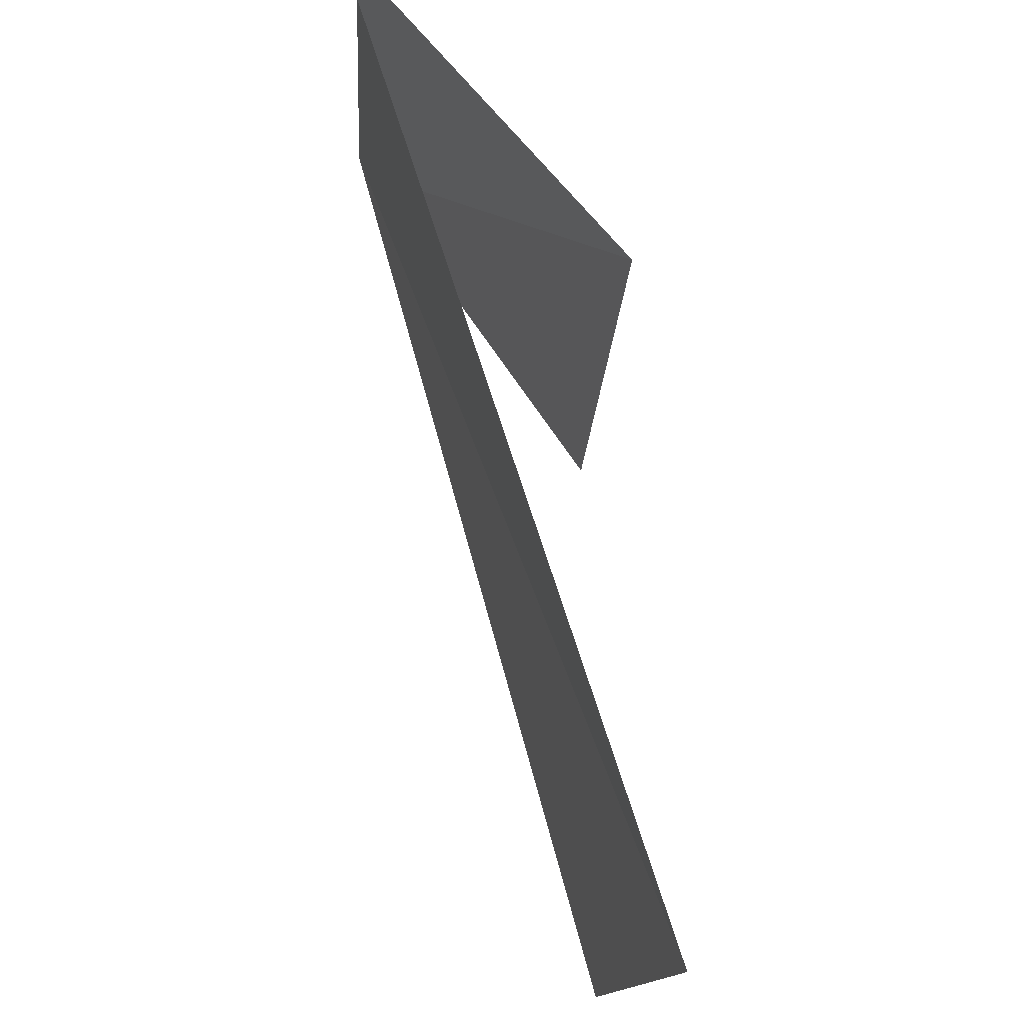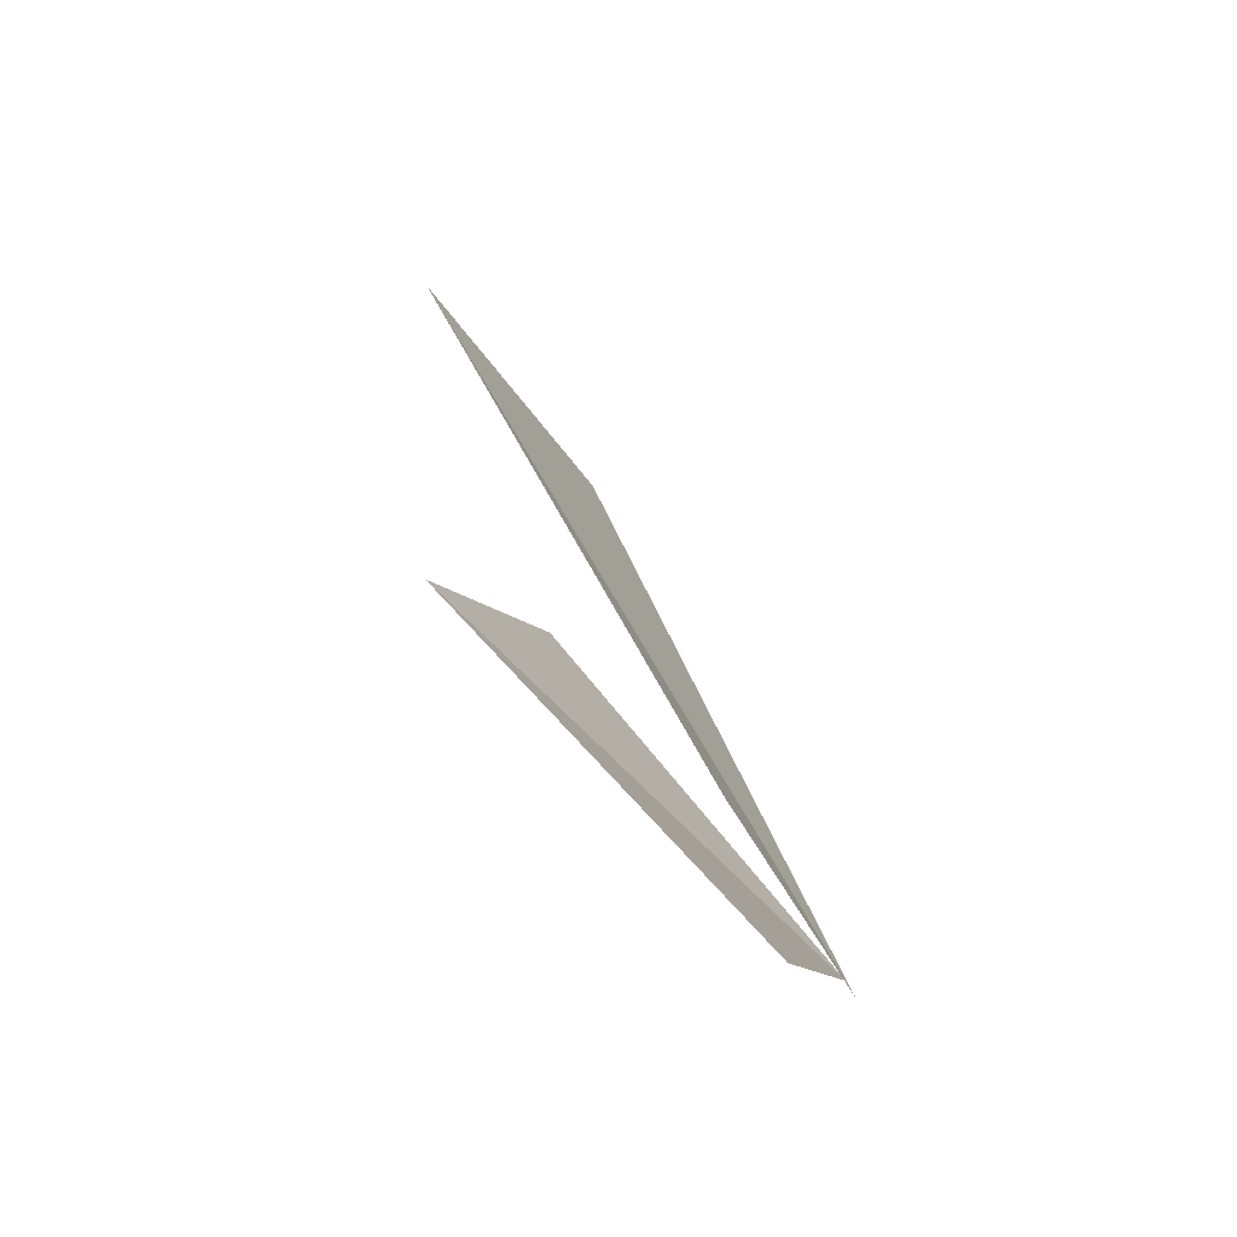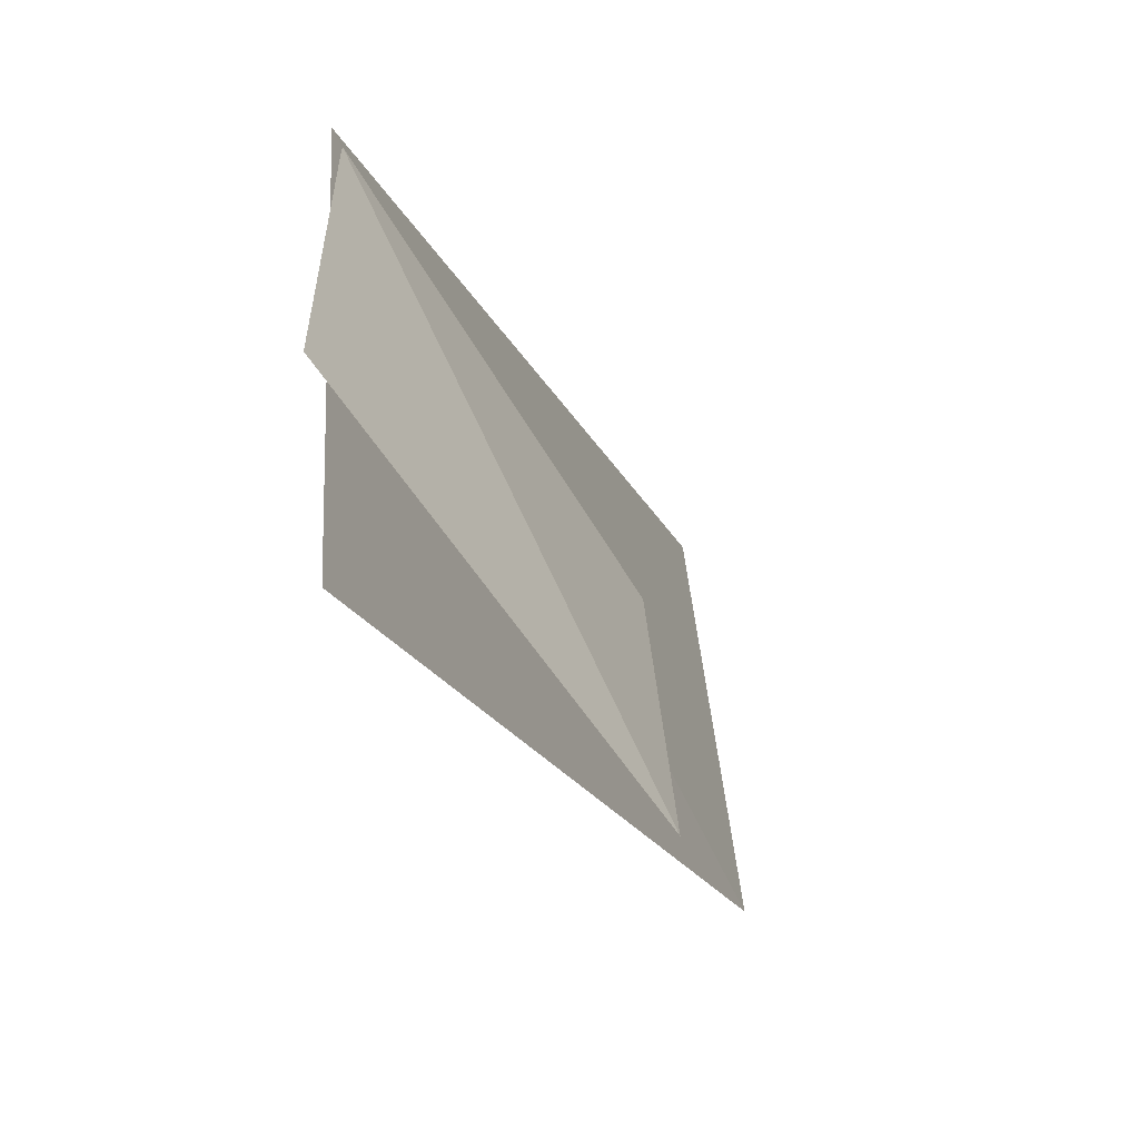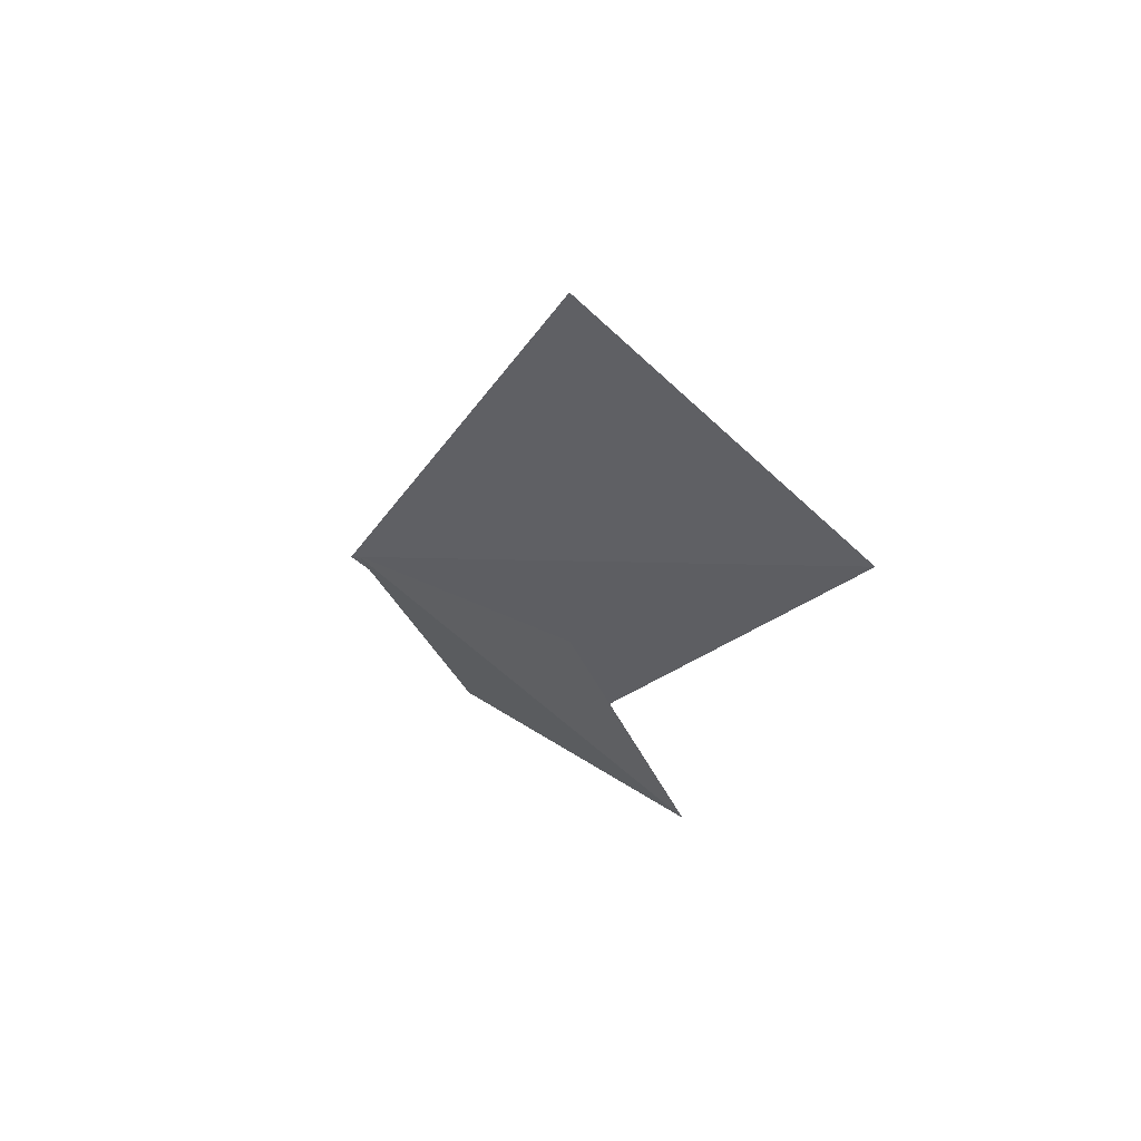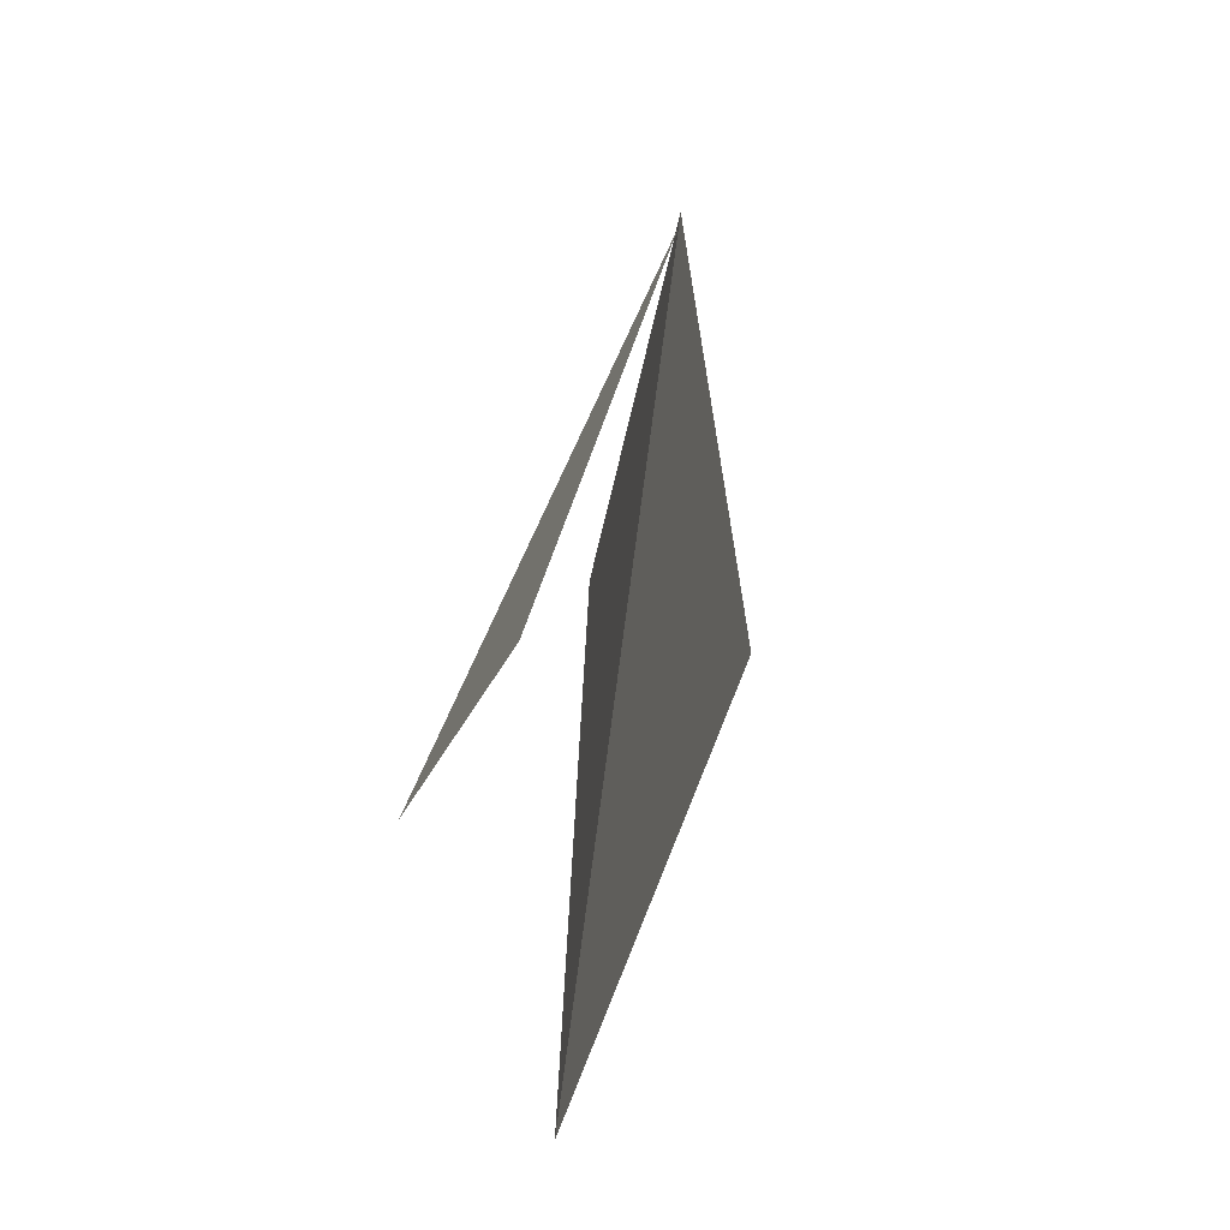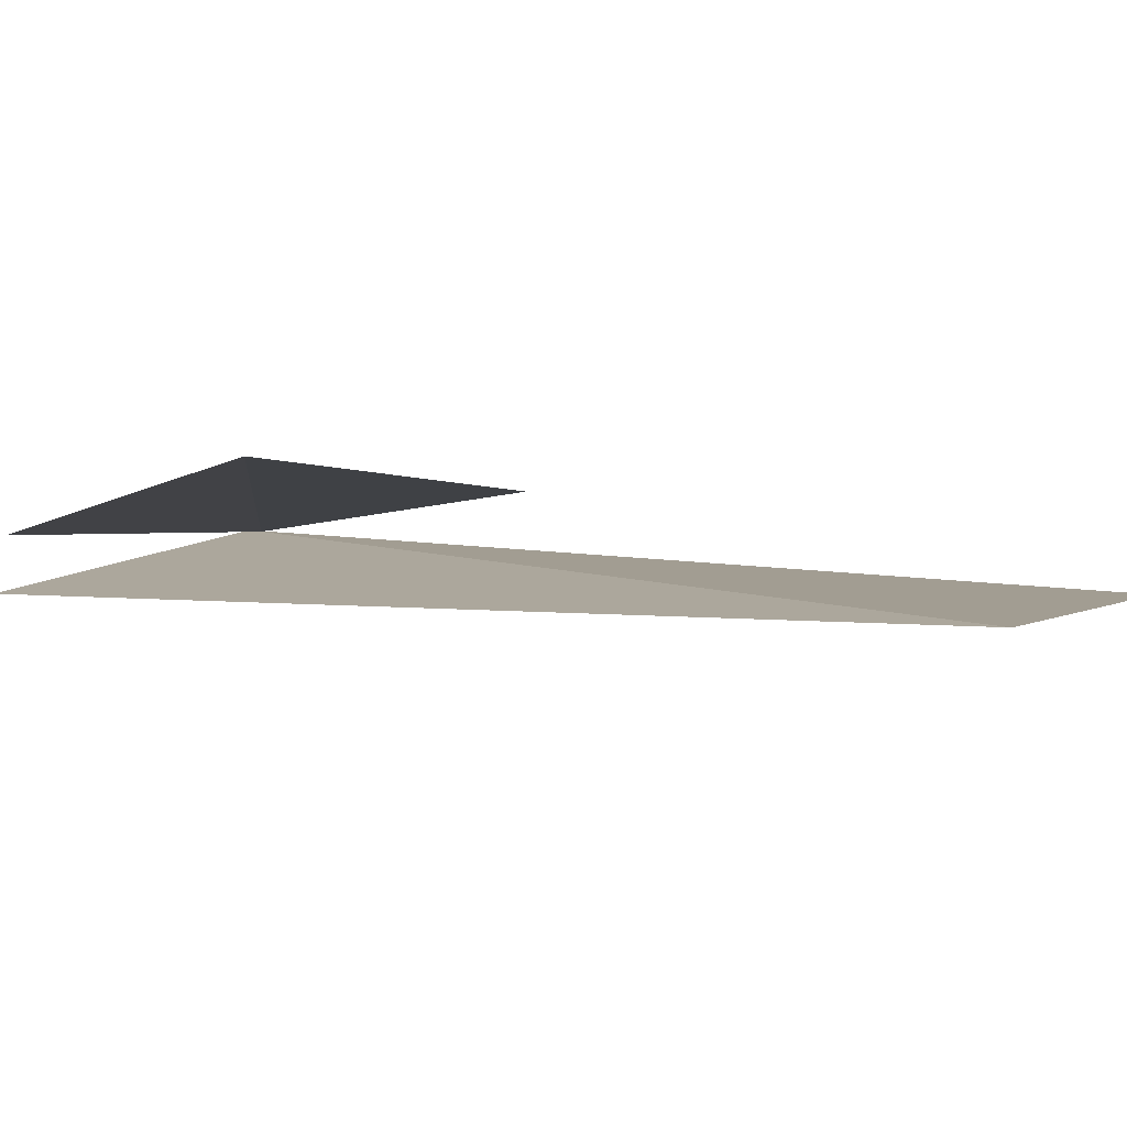
<metadata>
{"format":"obj","ext":"obj","renderer":"f3d","projection":"perspective","resolution":1024,"background":"white","views":[{"elev":-73.6,"azim":5.9,"up":"+Z"},{"elev":-70.4,"azim":-161.6,"up":"+Y"},{"elev":3.7,"azim":9.6,"up":"+Z"},{"elev":55.1,"azim":107.8,"up":"+Y"},{"elev":1.7,"azim":166.8,"up":"+Z"},{"elev":-69.4,"azim":83.6,"up":"+Z"}]}
</metadata>
<code>
g mesh65
v 0.1719 1.785 -0.1749
v 0.08667 1.779 -0.001154
v 0.1516 1.86 -0.1205
v 0.0962 1.704 -0.05344
v 0.1676 1.98 -0.2299
v 0.08517 1.774 0.003111
v 0.1391 2.043 -0.1164
v 0.09852 1.71 -0.1074
f 3 2 1
f 4 1 2
f 7 6 5
f 8 5 6

</code>
